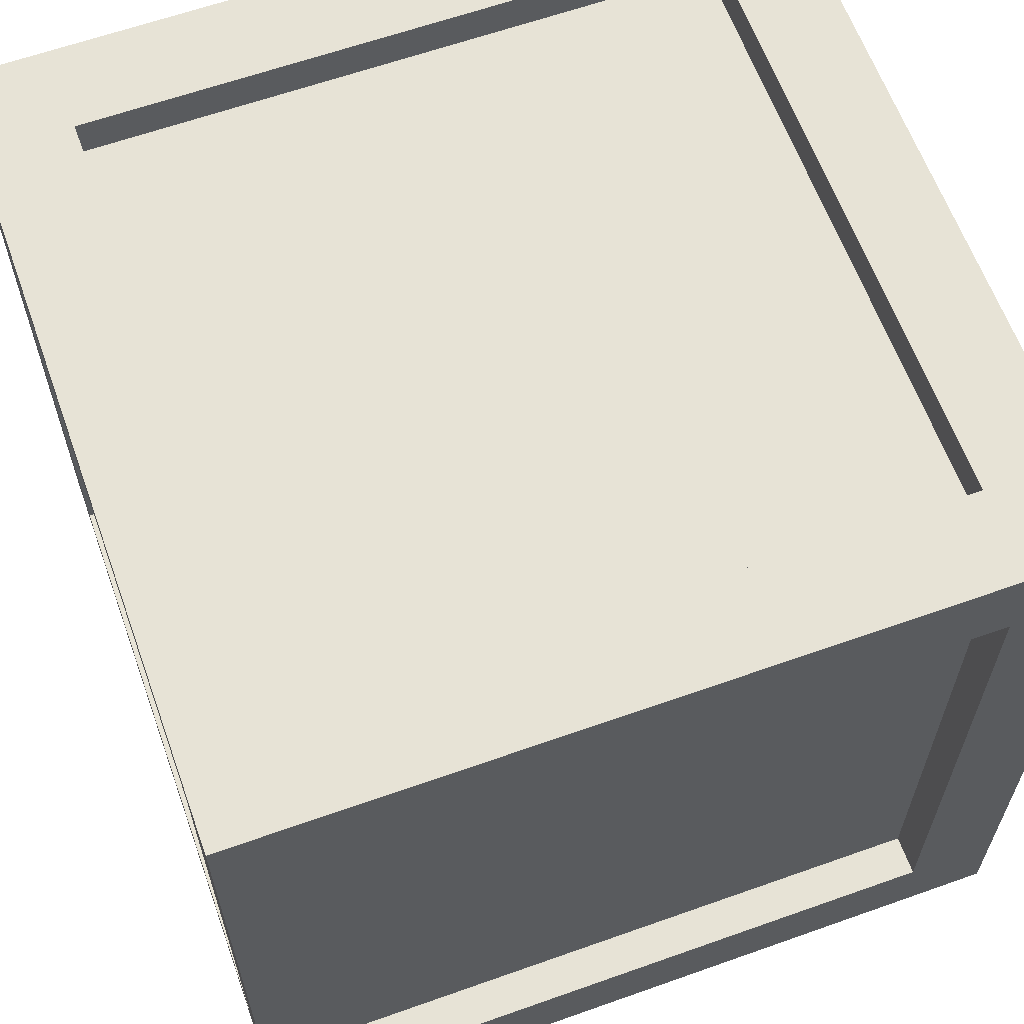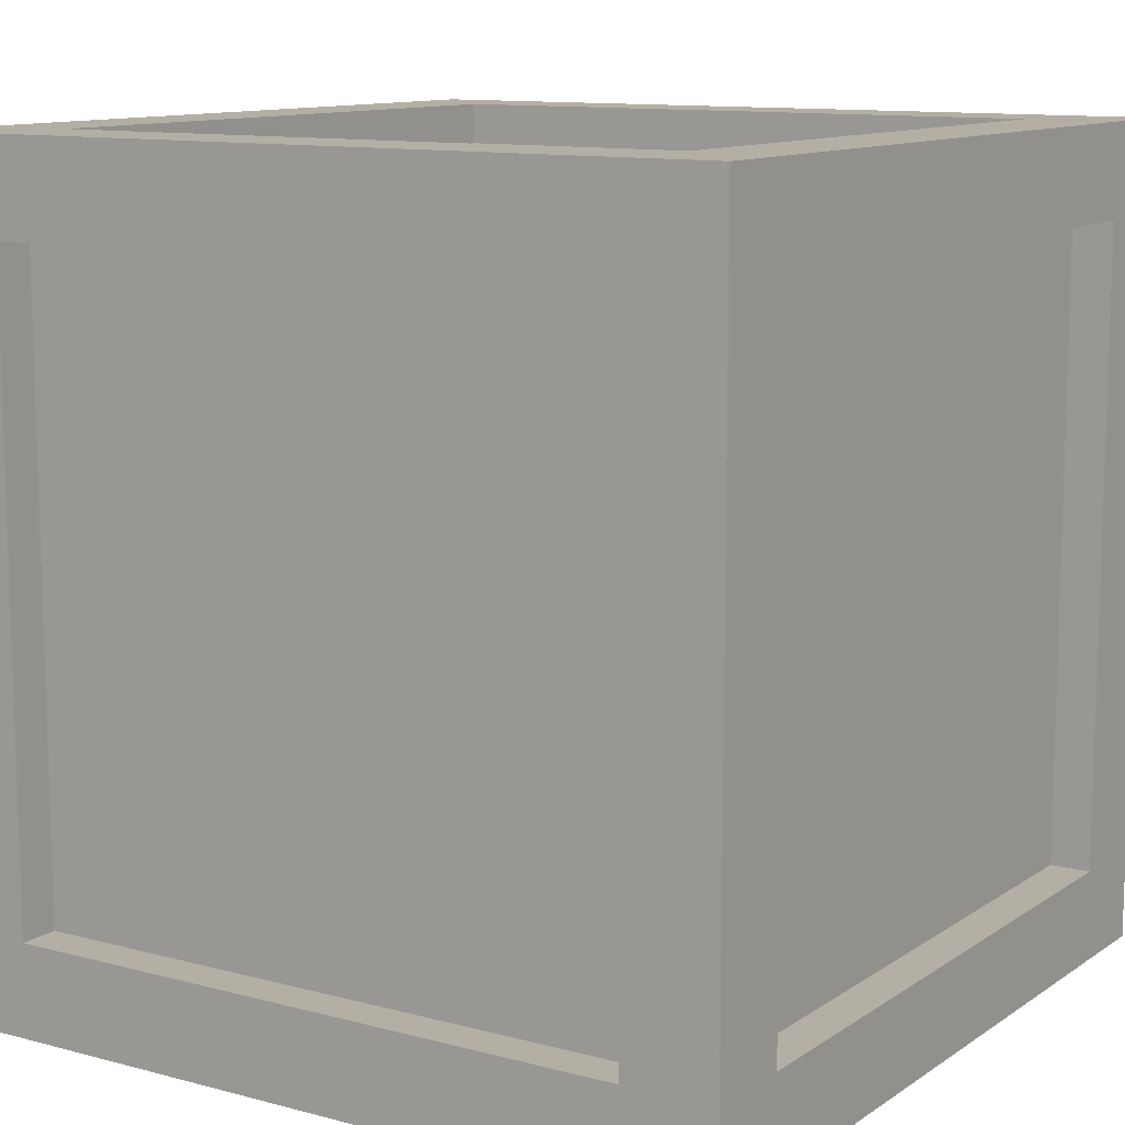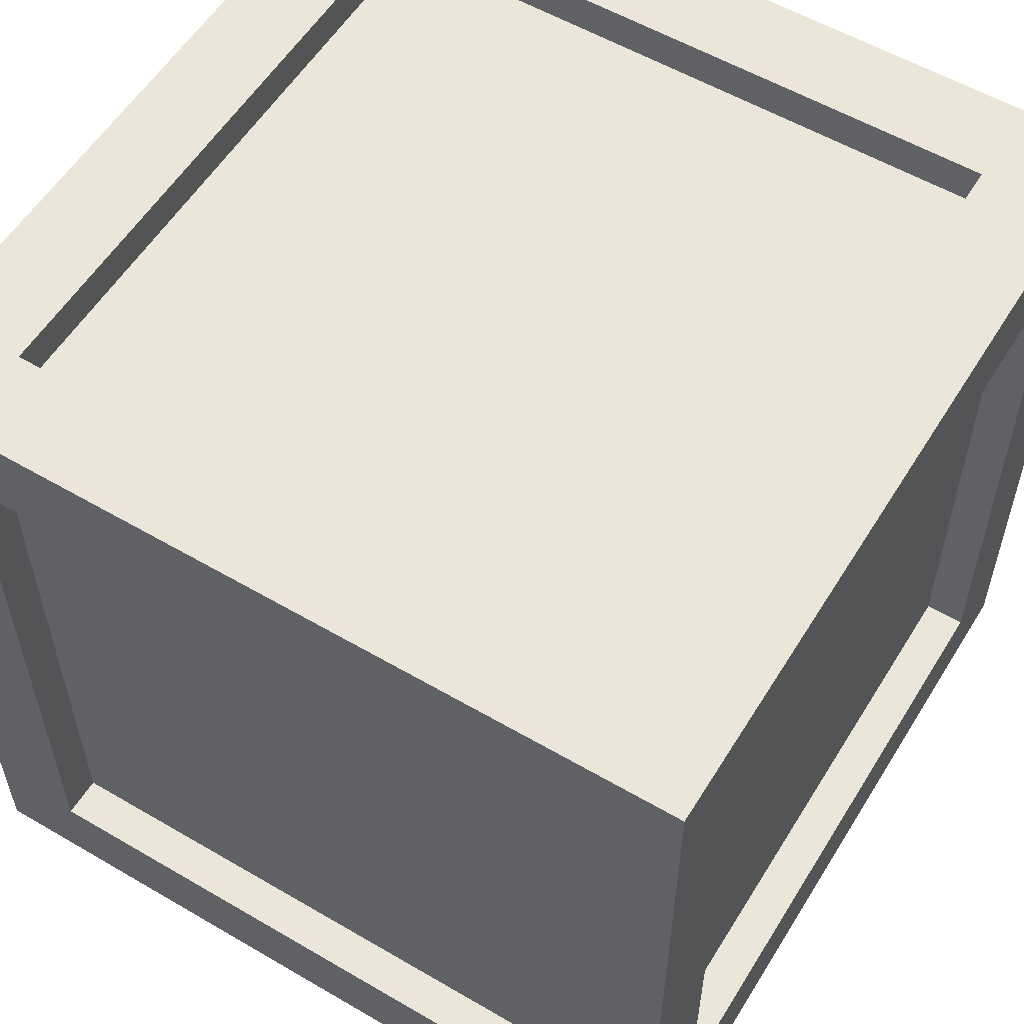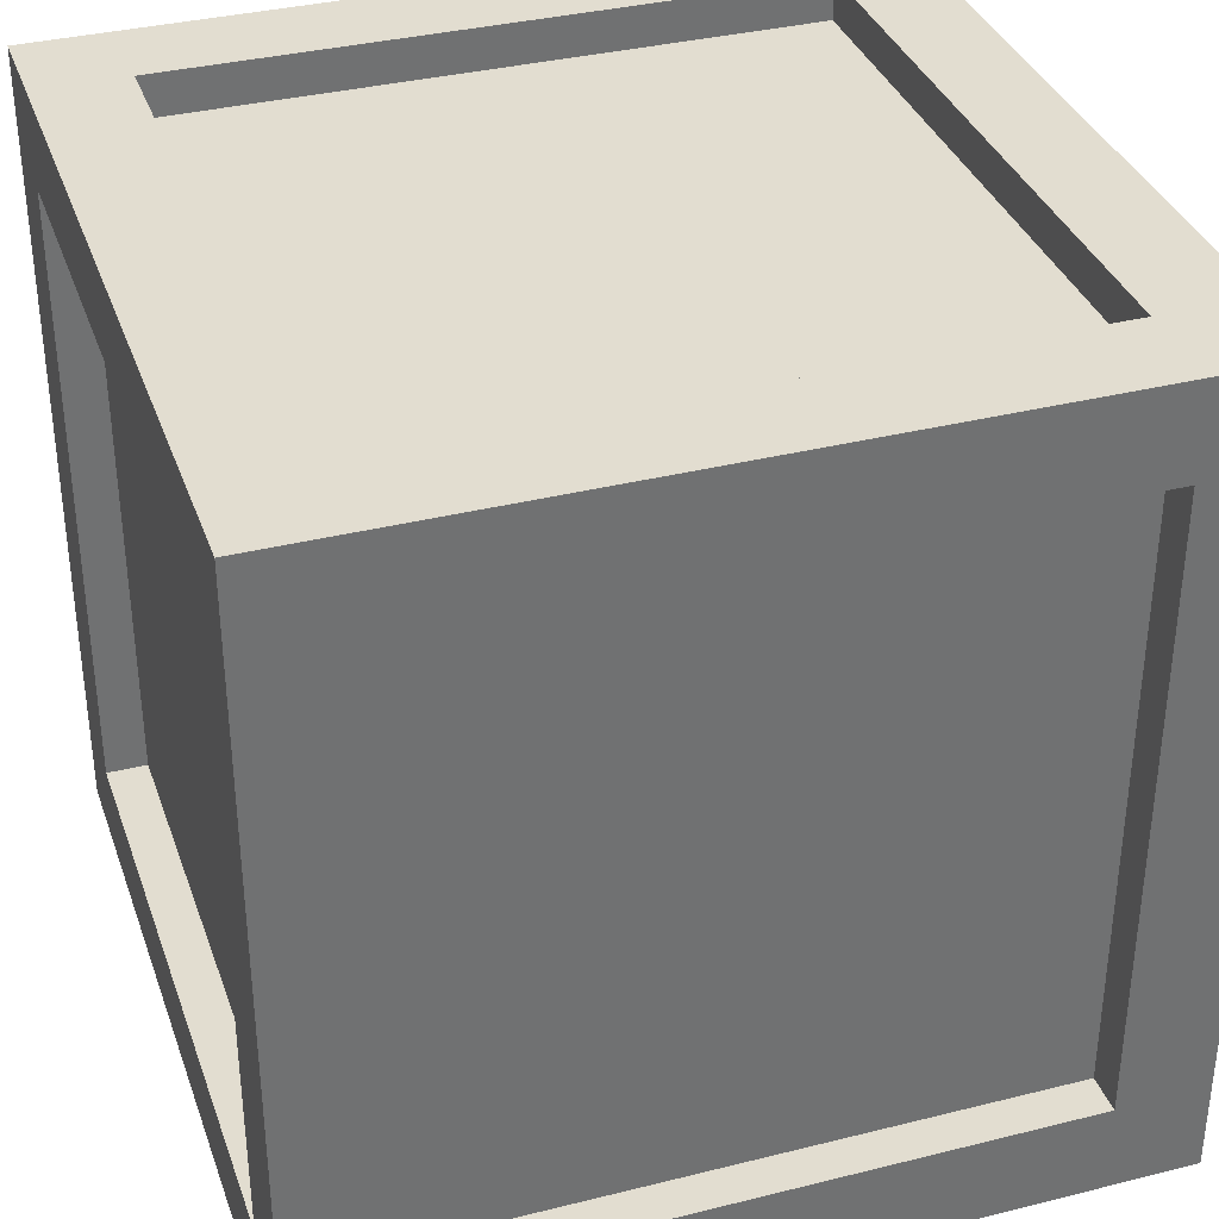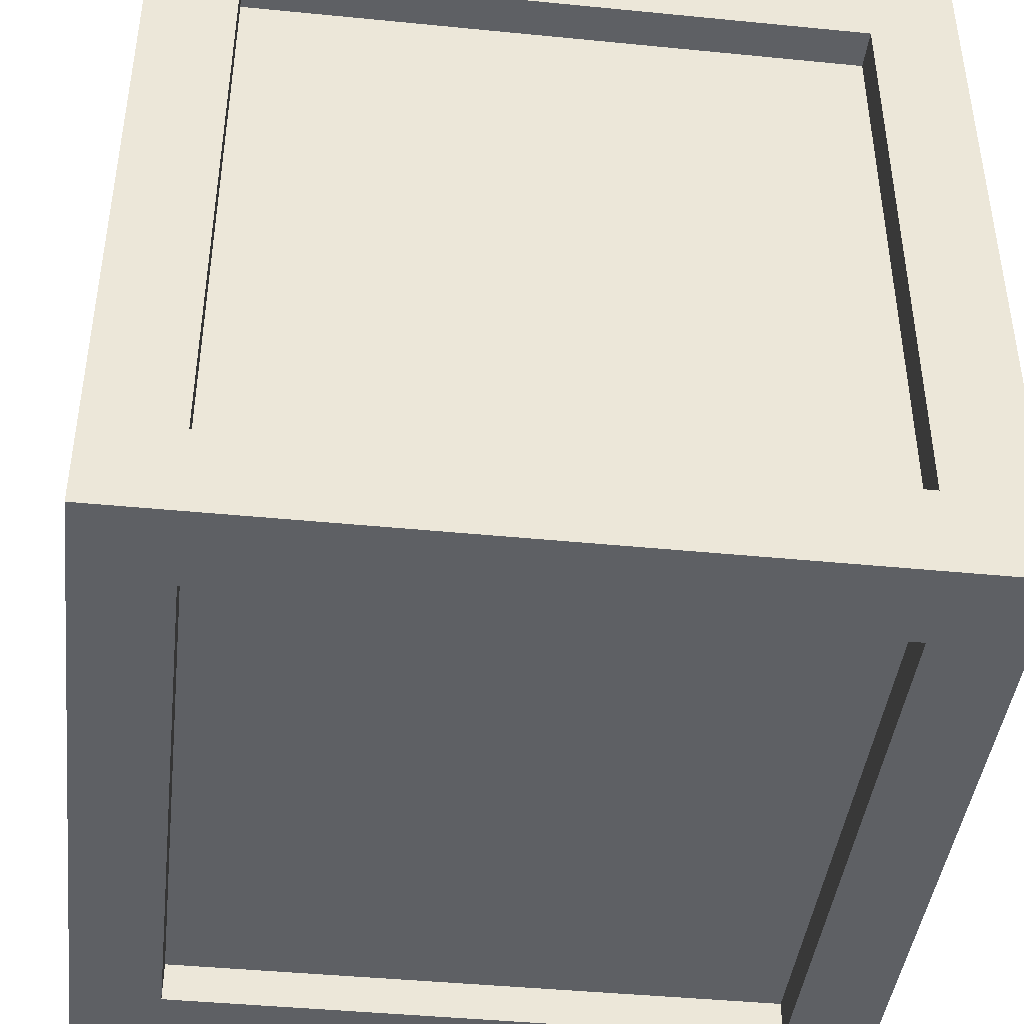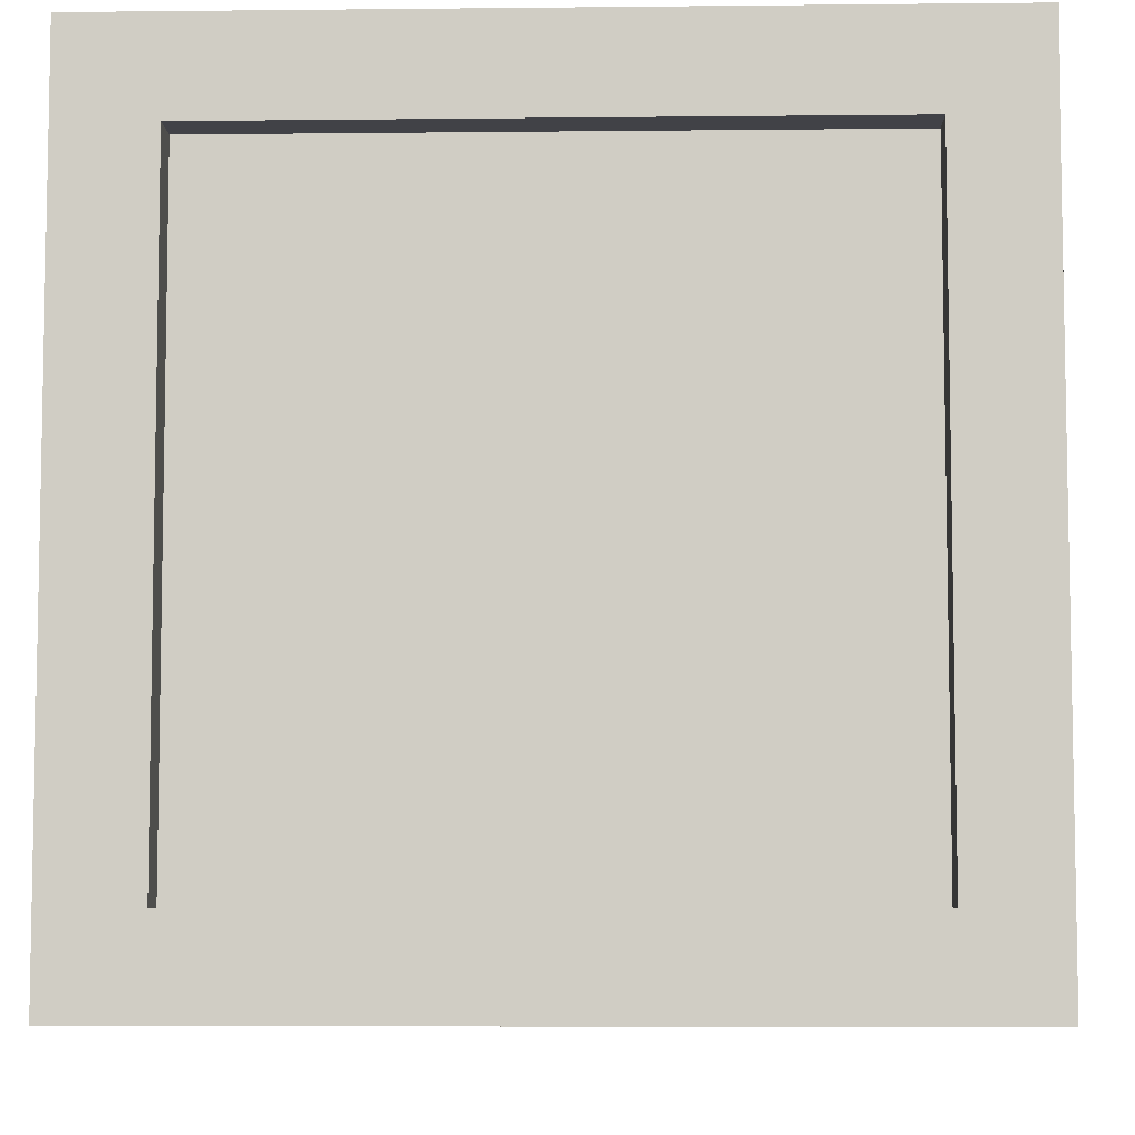
<metadata>
{"format":"obj","ext":"obj","renderer":"f3d","projection":"perspective","resolution":1024,"background":"white","views":[{"elev":62.6,"azim":70.2,"up":"+Z"},{"elev":11.3,"azim":-147.1,"up":"+Y"},{"elev":56.6,"azim":121.4,"up":"+Y"},{"elev":35.4,"azim":161.7,"up":"+Z"},{"elev":-42.8,"azim":-96.7,"up":"+Z"},{"elev":-6.8,"azim":-178.2,"up":"+Y"}]}
</metadata>
<code>
g default
v -5.671 0.9731 5.671
v 5.671 0.9731 5.671
v -5.671 12.31 5.671
v 5.671 12.31 5.671
v -5.671 12.31 -5.671
v 5.671 12.31 -5.671
v -5.671 0.9731 -5.671
v 5.671 0.9731 -5.671
v -4.396 12.31 4.396
v 4.396 12.31 4.396
v 4.396 12.31 -4.396
v -4.396 12.31 -4.396
v -4.396 0.9731 -4.396
v 4.396 0.9731 -4.396
v 4.396 0.9731 4.396
v -4.396 0.9731 4.396
v -4.396 11.74 4.396
v 4.396 11.74 4.396
v 4.396 11.74 -4.396
v -4.396 11.74 -4.396
v -4.396 1.544 -4.396
v 4.396 1.544 -4.396
v 4.396 1.544 4.396
v -4.396 1.544 4.396
g pCube1
f 17 18 19 20
f 21 22 23 24
f 3 4 10 9
f 4 6 11 10
f 6 5 12 11
f 5 3 9 12
f 7 8 14 13
f 8 2 15 14
f 2 1 16 15
f 1 7 13 16
f 9 10 18 17
f 10 11 19 18
f 11 12 20 19
f 12 9 17 20
f 13 14 22 21
f 14 15 23 22
f 15 16 24 23
f 16 13 21 24
g default
v -5.671 0.9731 -5.671
v 5.671 0.9731 -5.671
v -5.671 0.9731 5.671
v 5.671 0.9731 5.671
v -5.671 12.31 5.671
v 5.671 12.31 5.671
v -5.671 12.31 -5.671
v 5.671 12.31 -5.671
v -4.396 2.247 5.671
v 4.396 2.247 5.671
v 4.396 11.04 5.671
v -4.396 11.04 5.671
v -4.396 11.04 -5.671
v 4.396 11.04 -5.671
v 4.396 2.247 -5.671
v -4.396 2.247 -5.671
v -4.396 2.247 5.1
v 4.396 2.247 5.1
v 4.396 11.04 5.1
v -4.396 11.04 5.1
v -4.396 11.04 -5.1
v 4.396 11.04 -5.1
v 4.396 2.247 -5.1
v -4.396 2.247 -5.1
g pasted__pCube1 group9
f 41 42 43 44
f 45 46 47 48
f 27 28 34 33
f 28 30 35 34
f 30 29 36 35
f 29 27 33 36
f 31 32 38 37
f 32 26 39 38
f 26 25 40 39
f 25 31 37 40
f 33 34 42 41
f 34 35 43 42
f 35 36 44 43
f 36 33 41 44
f 37 38 46 45
f 38 39 47 46
f 39 40 48 47
f 40 37 45 48
g default
v -5.671 0.9731 5.671
v -5.671 0.9731 -5.671
v 5.671 0.9731 5.671
v 5.671 0.9731 -5.671
v 5.671 12.31 5.671
v 5.671 12.31 -5.671
v -5.671 12.31 5.671
v -5.671 12.31 -5.671
v 5.671 2.247 4.396
v 5.671 2.247 -4.396
v 5.671 11.04 -4.396
v 5.671 11.04 4.396
v -5.671 11.04 4.396
v -5.671 11.04 -4.396
v -5.671 2.247 -4.396
v -5.671 2.247 4.396
v 5.1 2.247 4.396
v 5.1 2.247 -4.396
v 5.1 11.04 -4.396
v 5.1 11.04 4.396
v -5.1 11.04 4.396
v -5.1 11.04 -4.396
v -5.1 2.247 -4.396
v -5.1 2.247 4.396
g pasted__pasted__pCube1 pasted__group9 group10
f 65 66 67 68
f 69 70 71 72
f 51 52 58 57
f 52 54 59 58
f 54 53 60 59
f 53 51 57 60
f 55 56 62 61
f 56 50 63 62
f 50 49 64 63
f 49 55 61 64
f 57 58 66 65
f 58 59 67 66
f 59 60 68 67
f 60 57 65 68
f 61 62 70 69
f 62 63 71 70
f 63 64 72 71
f 64 61 69 72

</code>
